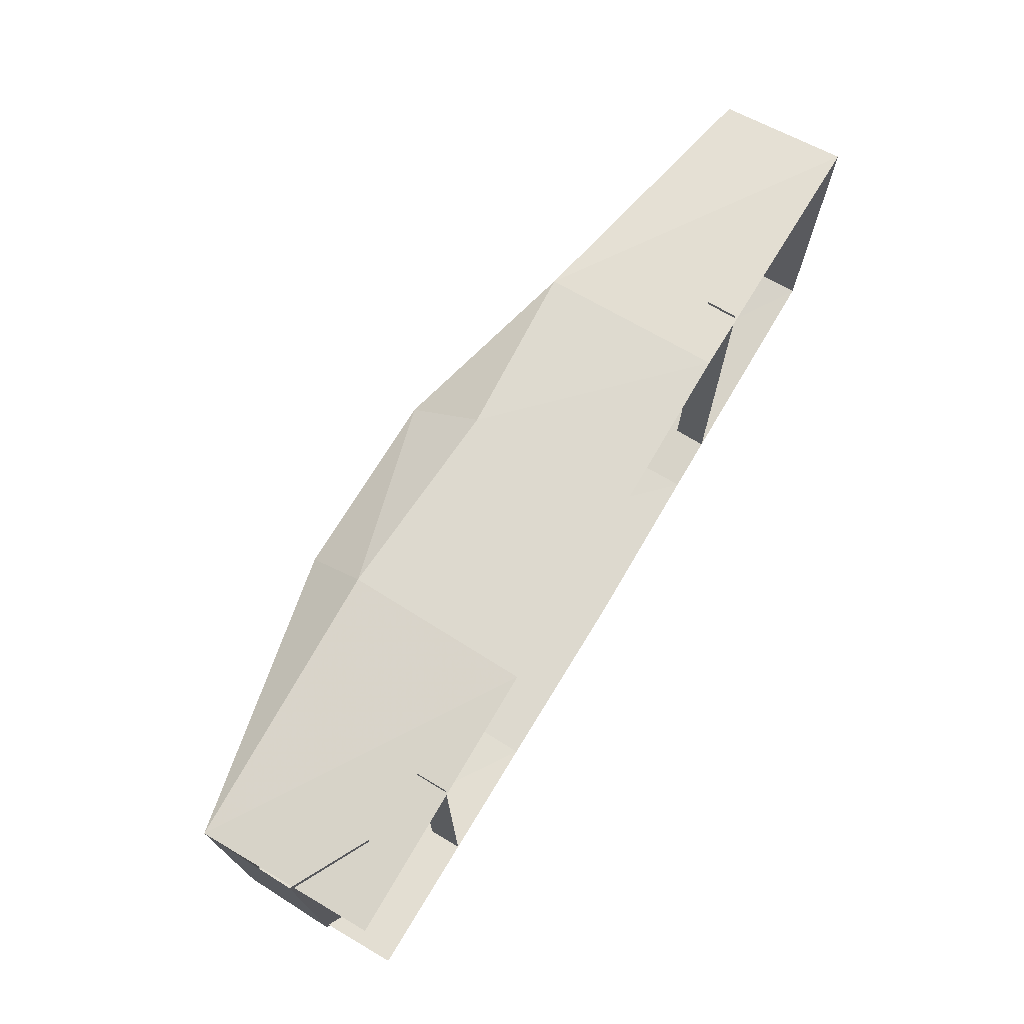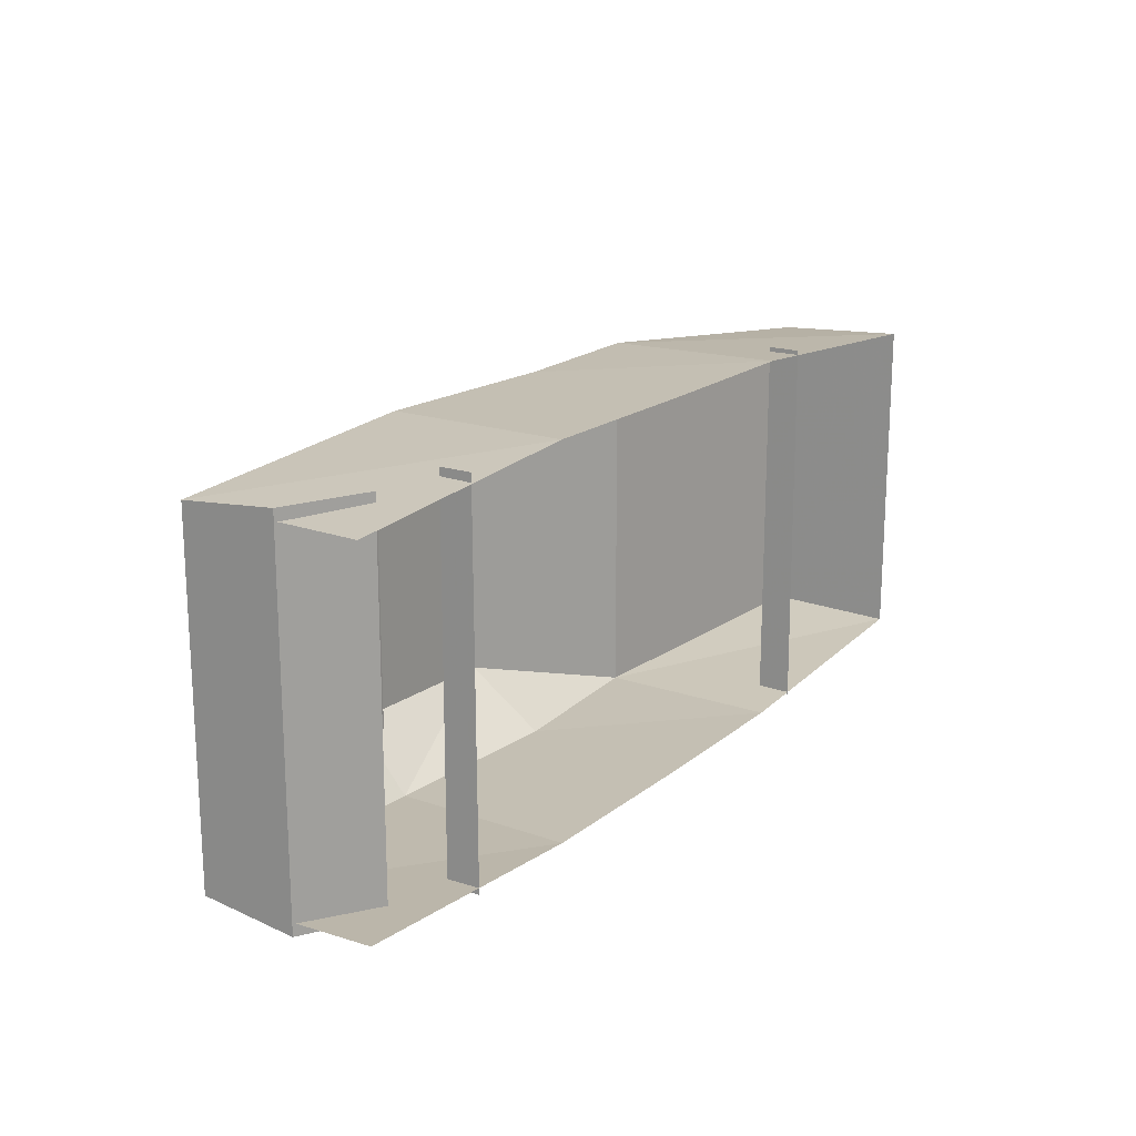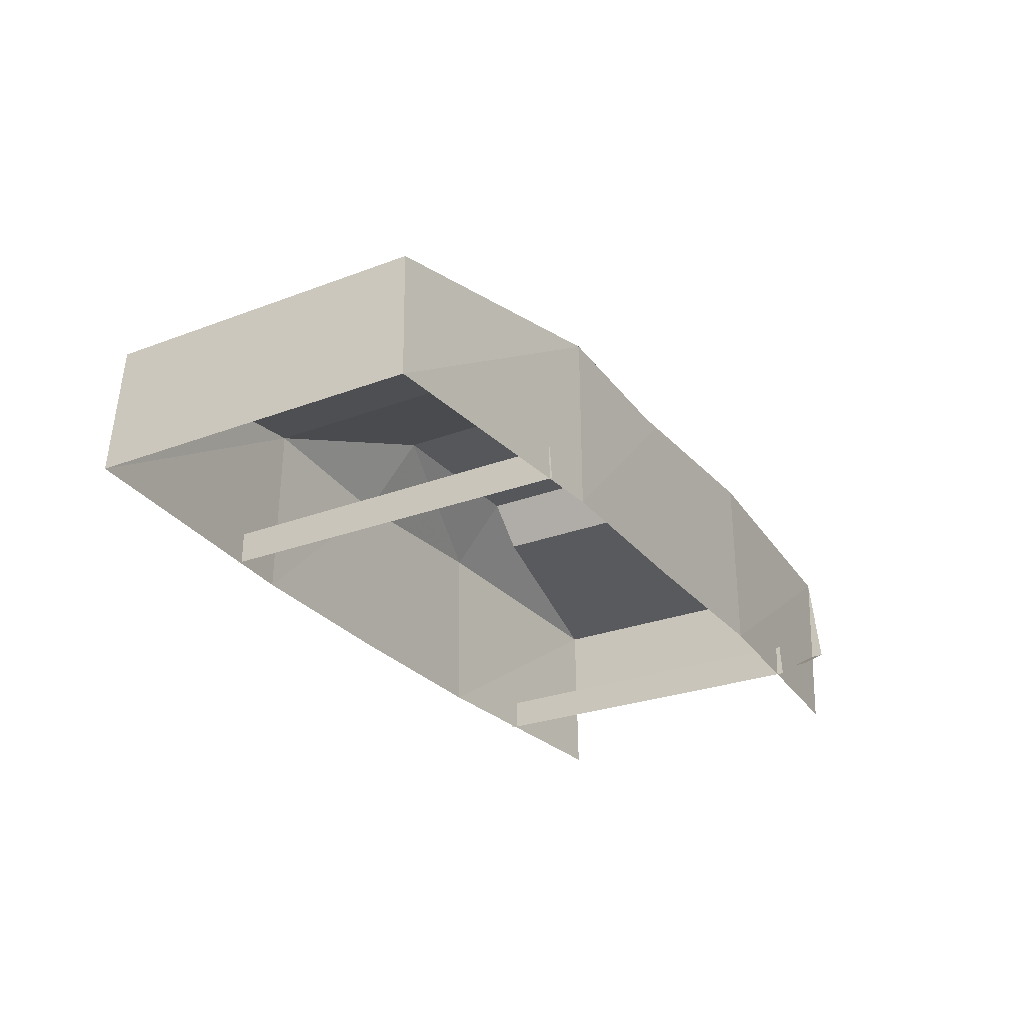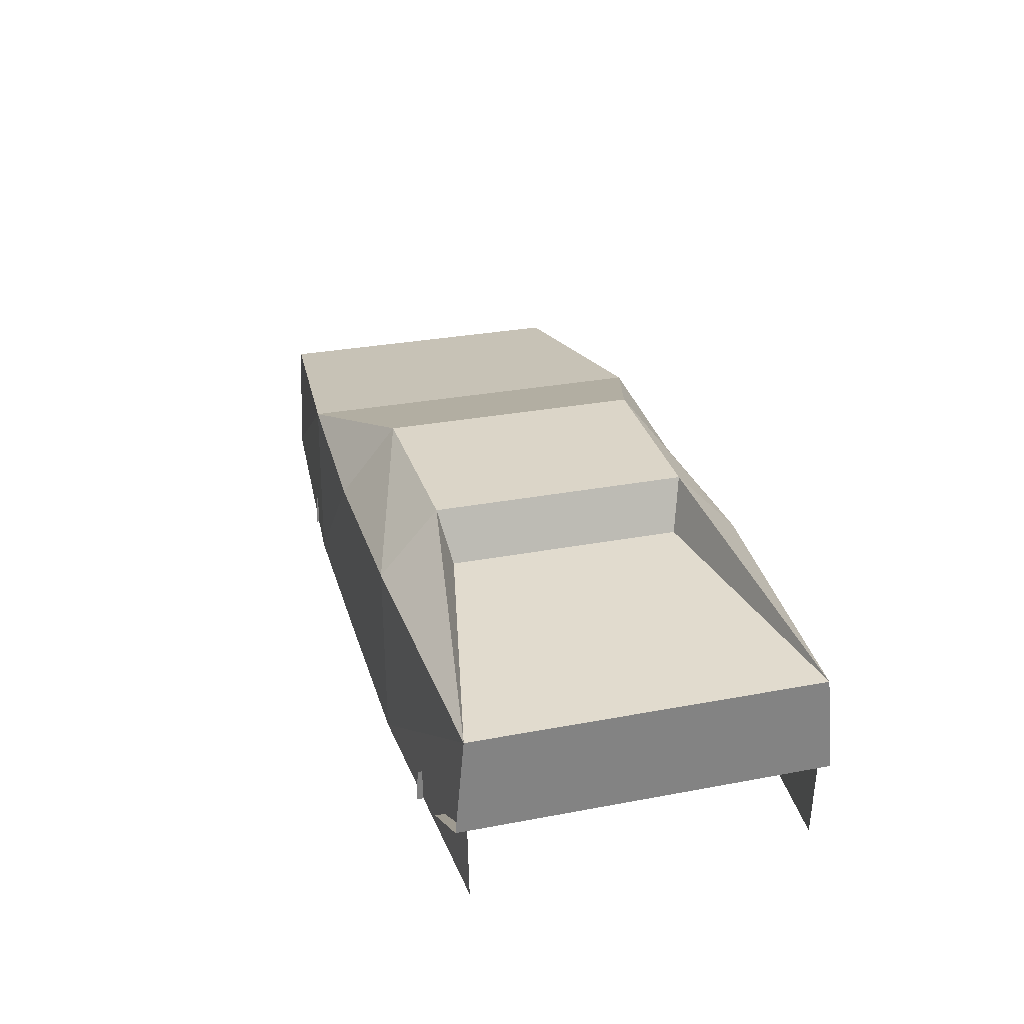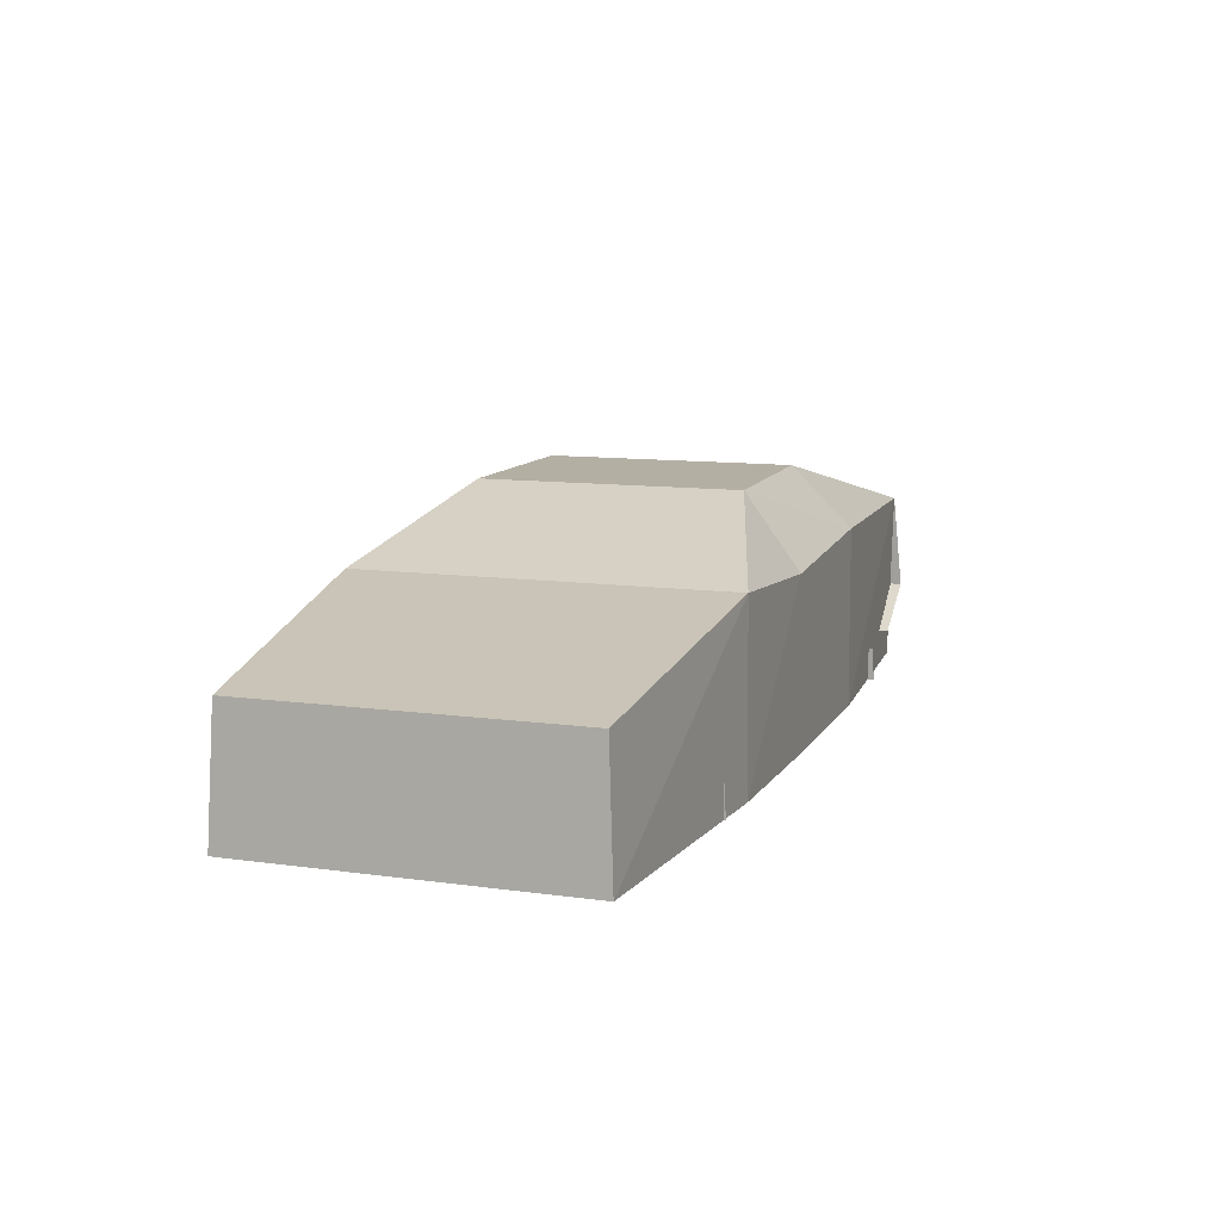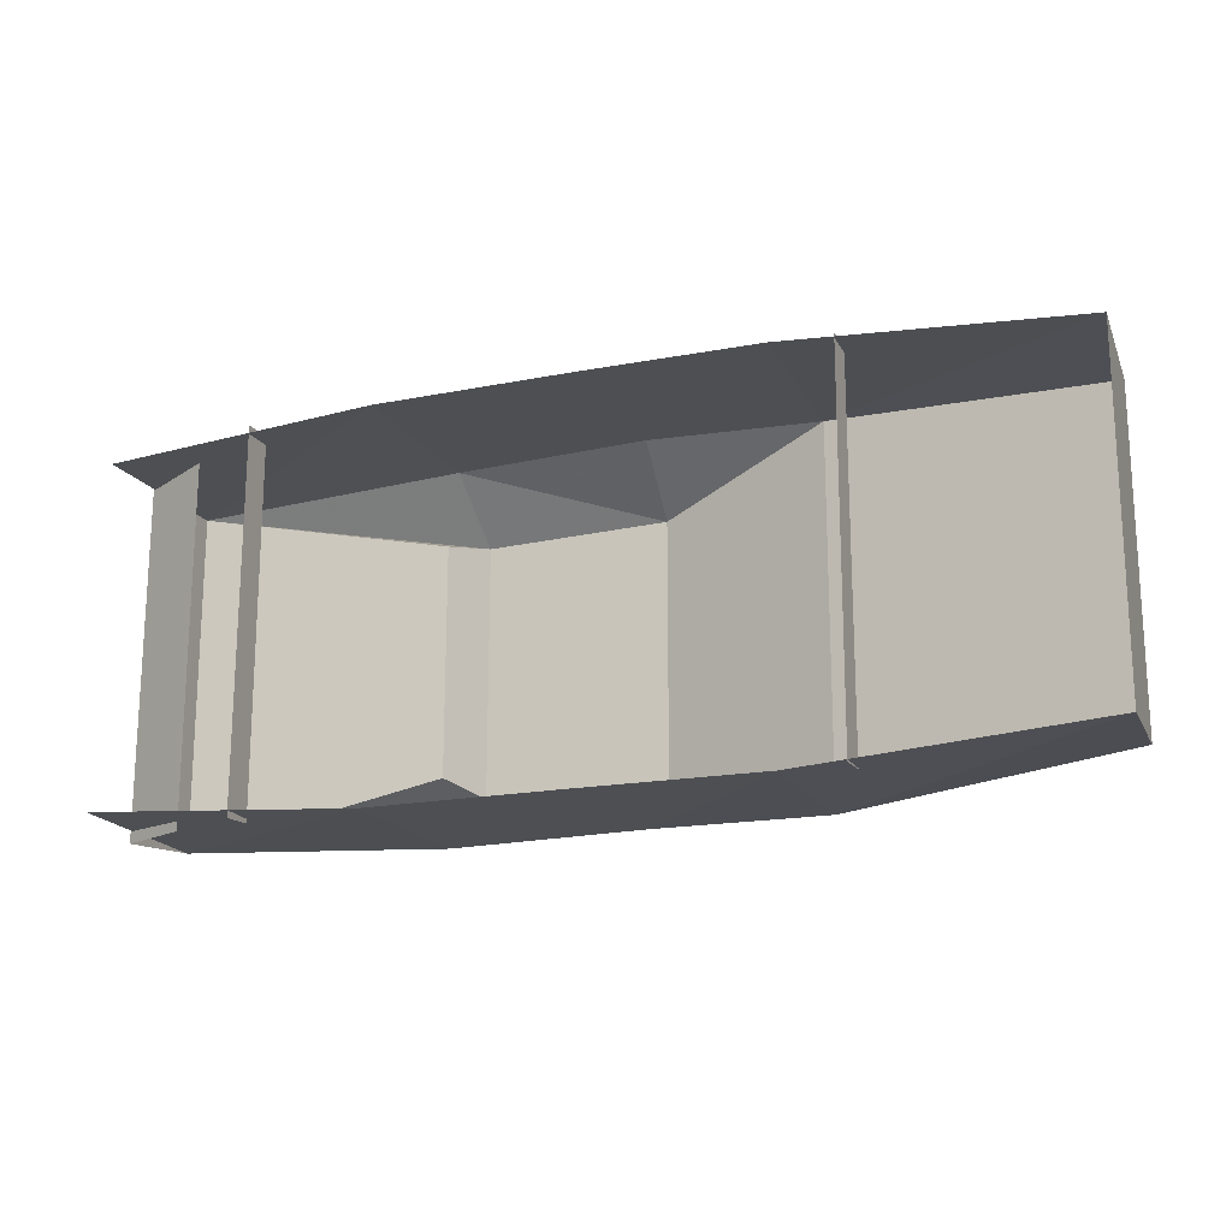
<metadata>
{"format":"obj","ext":"obj","renderer":"f3d","projection":"perspective","resolution":1024,"background":"white","views":[{"elev":71.8,"azim":-59.1,"up":"+Z"},{"elev":17.9,"azim":-56.5,"up":"+Z"},{"elev":-27.4,"azim":120.3,"up":"+Y"},{"elev":30.1,"azim":-105.4,"up":"+Y"},{"elev":10.7,"azim":109.3,"up":"+Y"},{"elev":-17.8,"azim":21.0,"up":"+Z"}]}
</metadata>
<code>
v 258 70 -86
v 258 70 86
v 108 98 -99
v 108 98 99
v 14 131 -70
v 14 131 70
v -86 132 68
v -86 132 -68
v -239 96 -92
v -239 96 92
v 261 2 -89
v 109 2 -100
v 17 92 -100
v 13 1 -100
v -90 99 -100
v -92 2 -100
v -238 2 -90
v 261 2 89
v -200 23 -98
v -200 23 98
v -240 44 -97
v -240 44 97
v 109 2 100
v 17 92 100
v 13 1 100
v -90 99 100
v -92 2 100
v -238 2 90
v -98 105 62
v -98 105 -62
v -160 20 -98
v -160 20 100
v -160 3 100
v -160 2 -99
v 0 12 7
v 140 20 -98
v 140 20 100
v 140 3 100
v 140 2 -99
f 1 2 4
f 1 4 3
f 3 4 6
f 3 6 5
f 5 6 7
f 5 7 8
f 11 1 3
f 11 3 12
f 13 14 12
f 13 12 3
f 5 8 15
f 5 15 13
f 15 16 14
f 15 14 13
f 9 17 16
f 9 16 15
f 8 9 15
f 5 13 3
f 1 11 18
f 1 18 2
f 9 10 22
f 9 22 21
f 19 20 22
f 19 22 21
f 18 2 4
f 18 4 23
f 24 25 23
f 24 23 4
f 6 7 26
f 6 26 24
f 26 27 25
f 26 25 24
f 10 28 27
f 10 27 26
f 7 10 26
f 6 24 4
f 9 10 29
f 9 29 30
f 7 8 30
f 7 30 29
f 8 9 30
f 7 10 29
f 31 32 33
f 31 33 34
f 36 37 38
f 36 38 39

</code>
